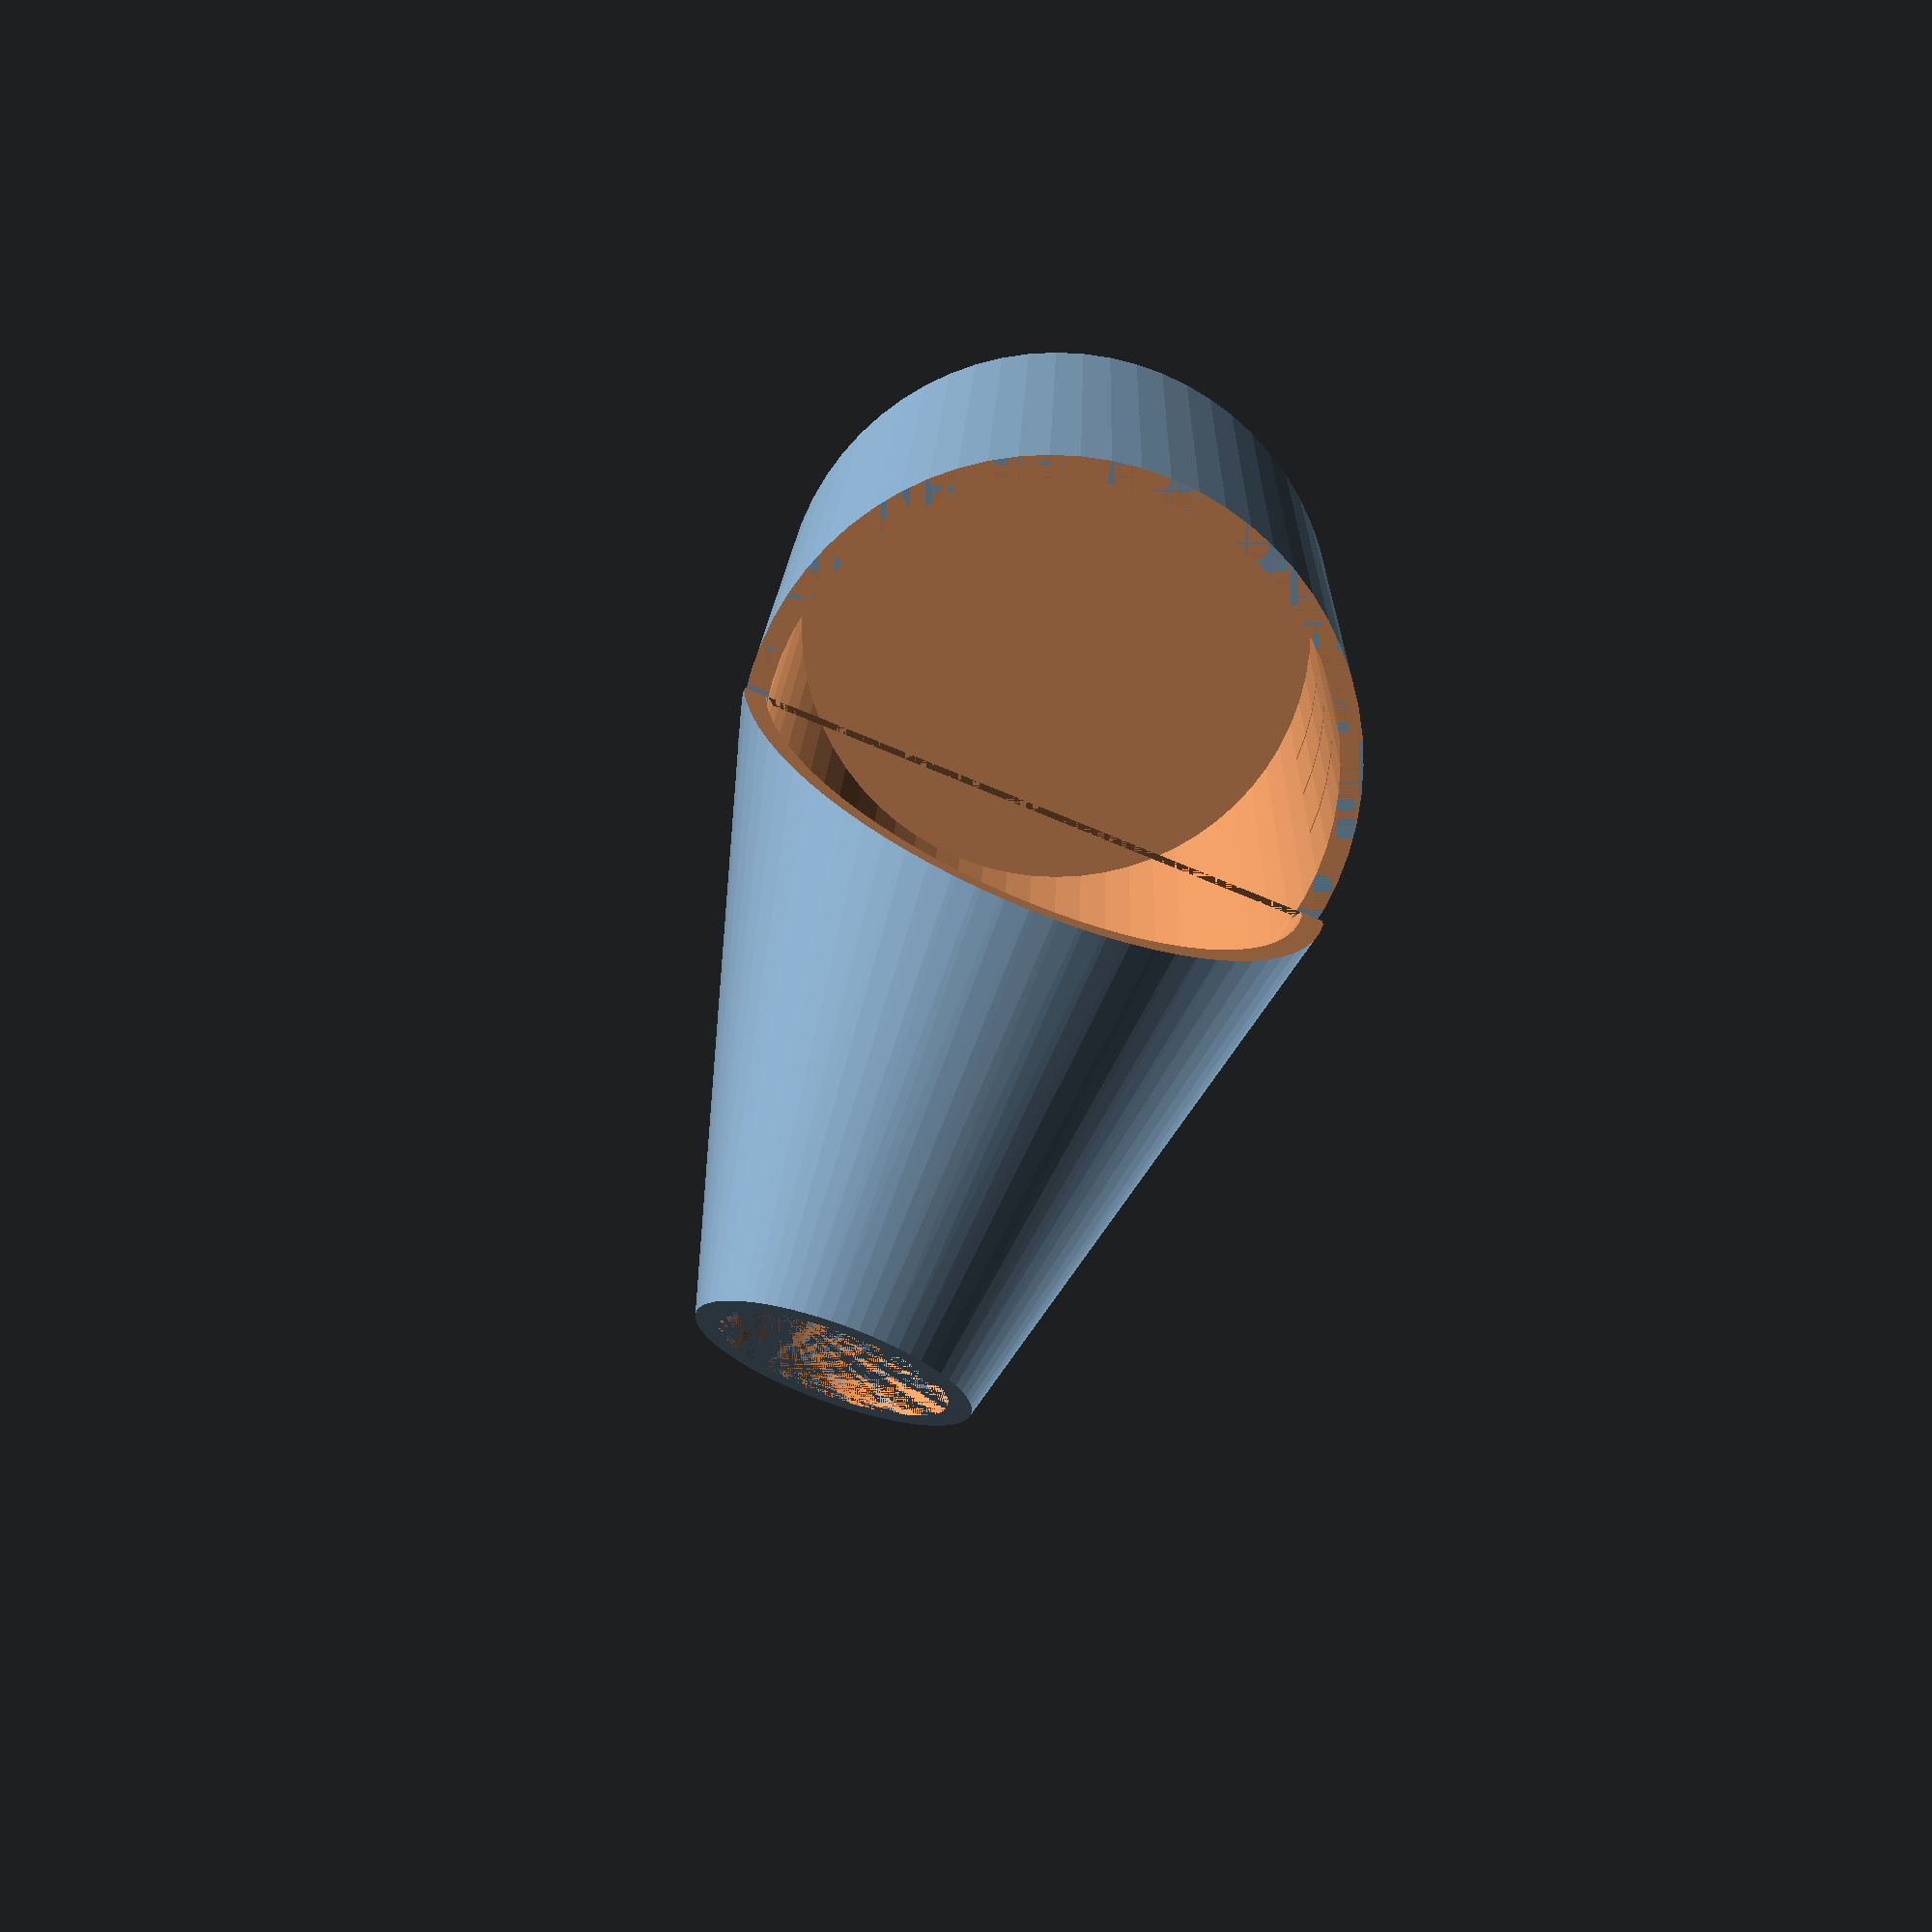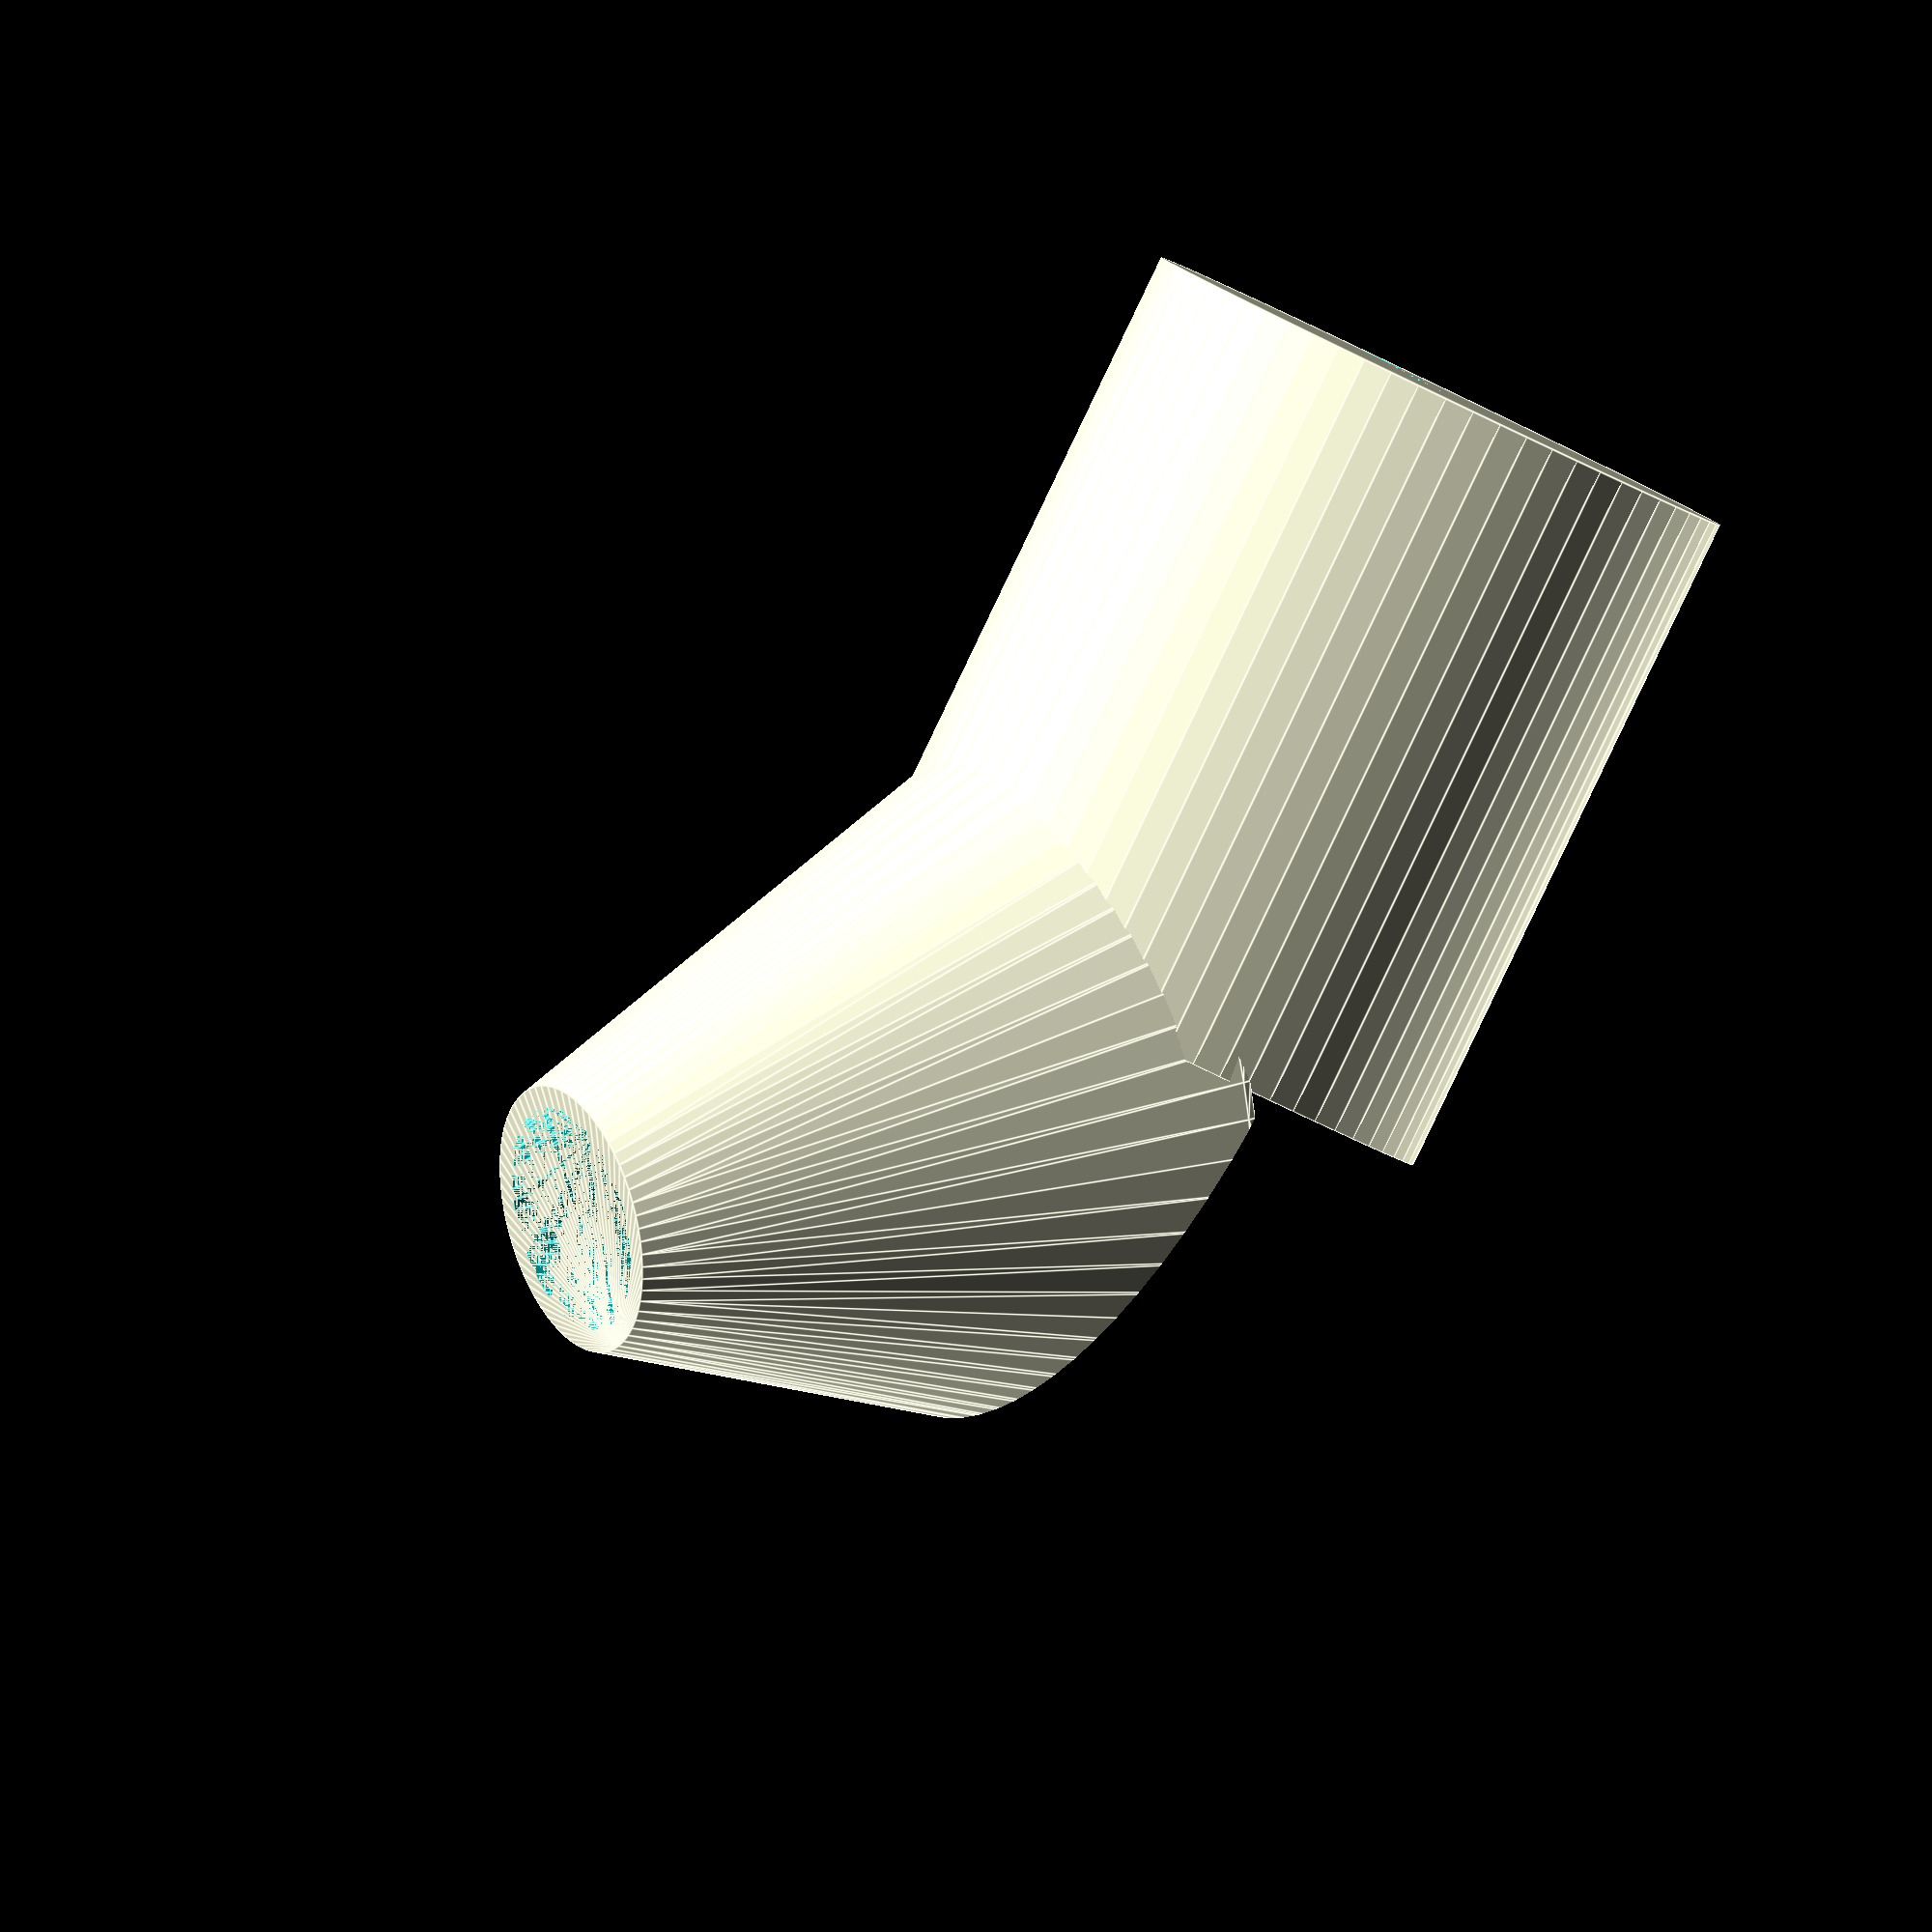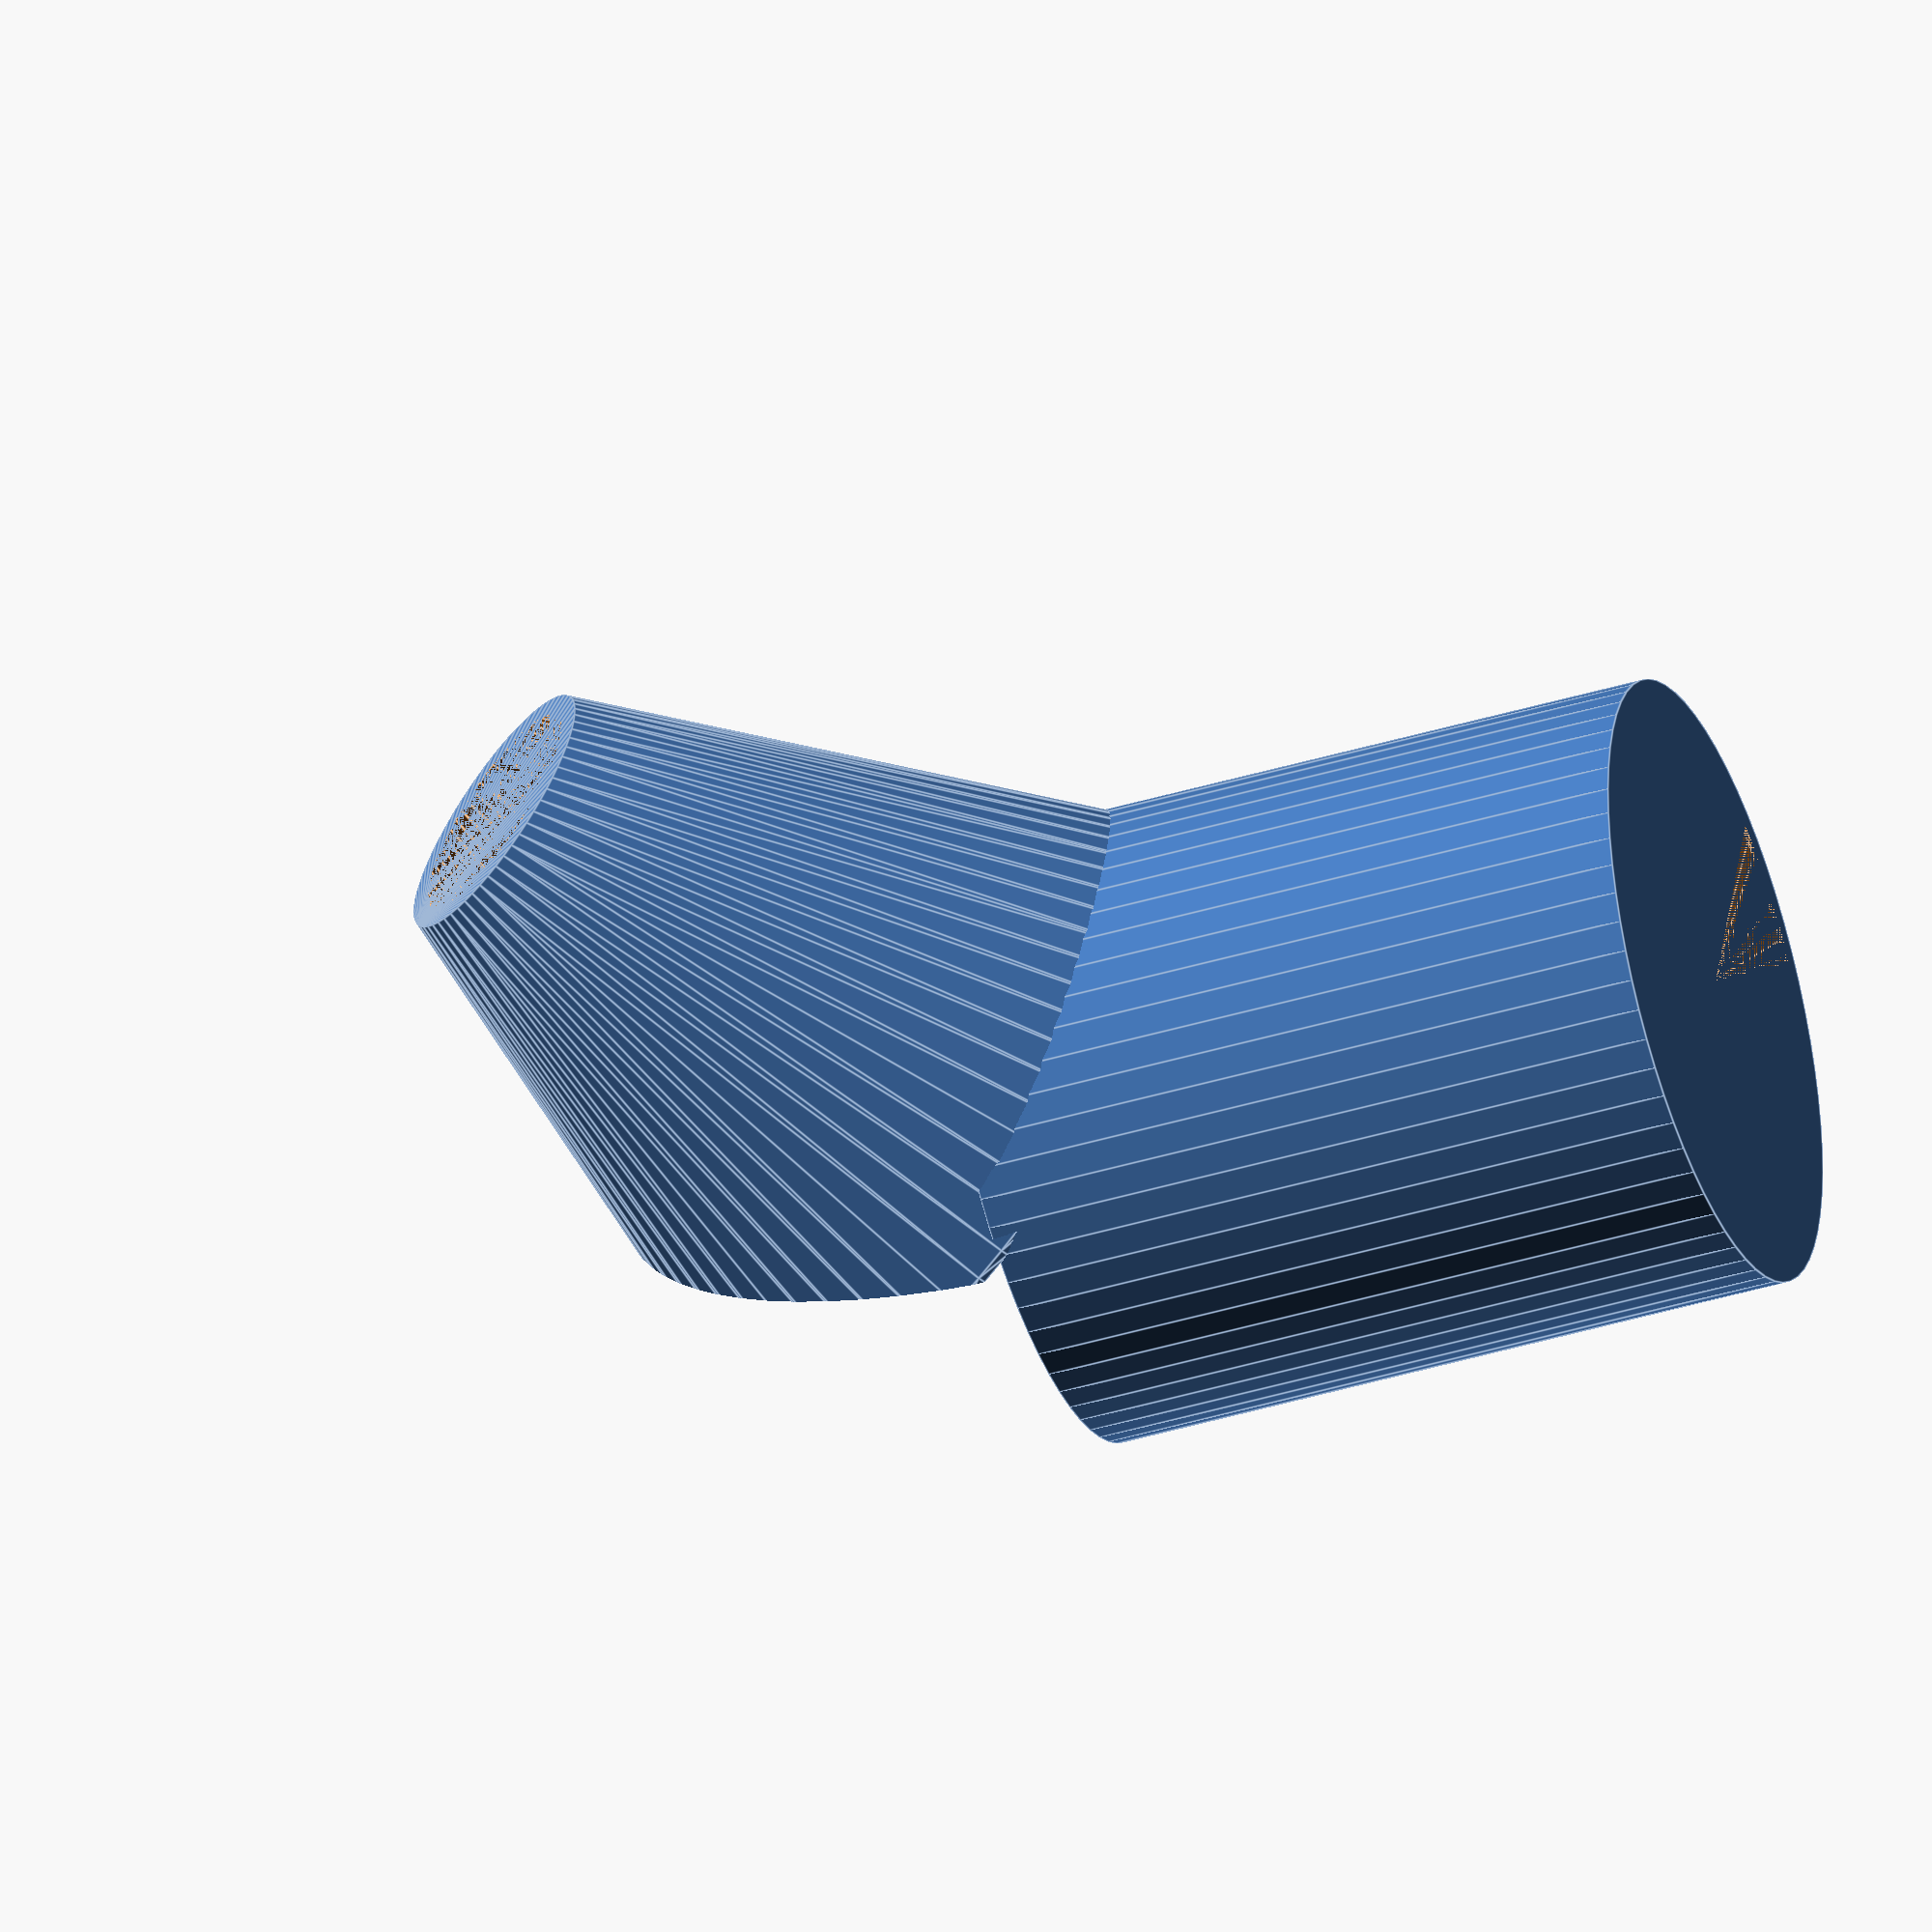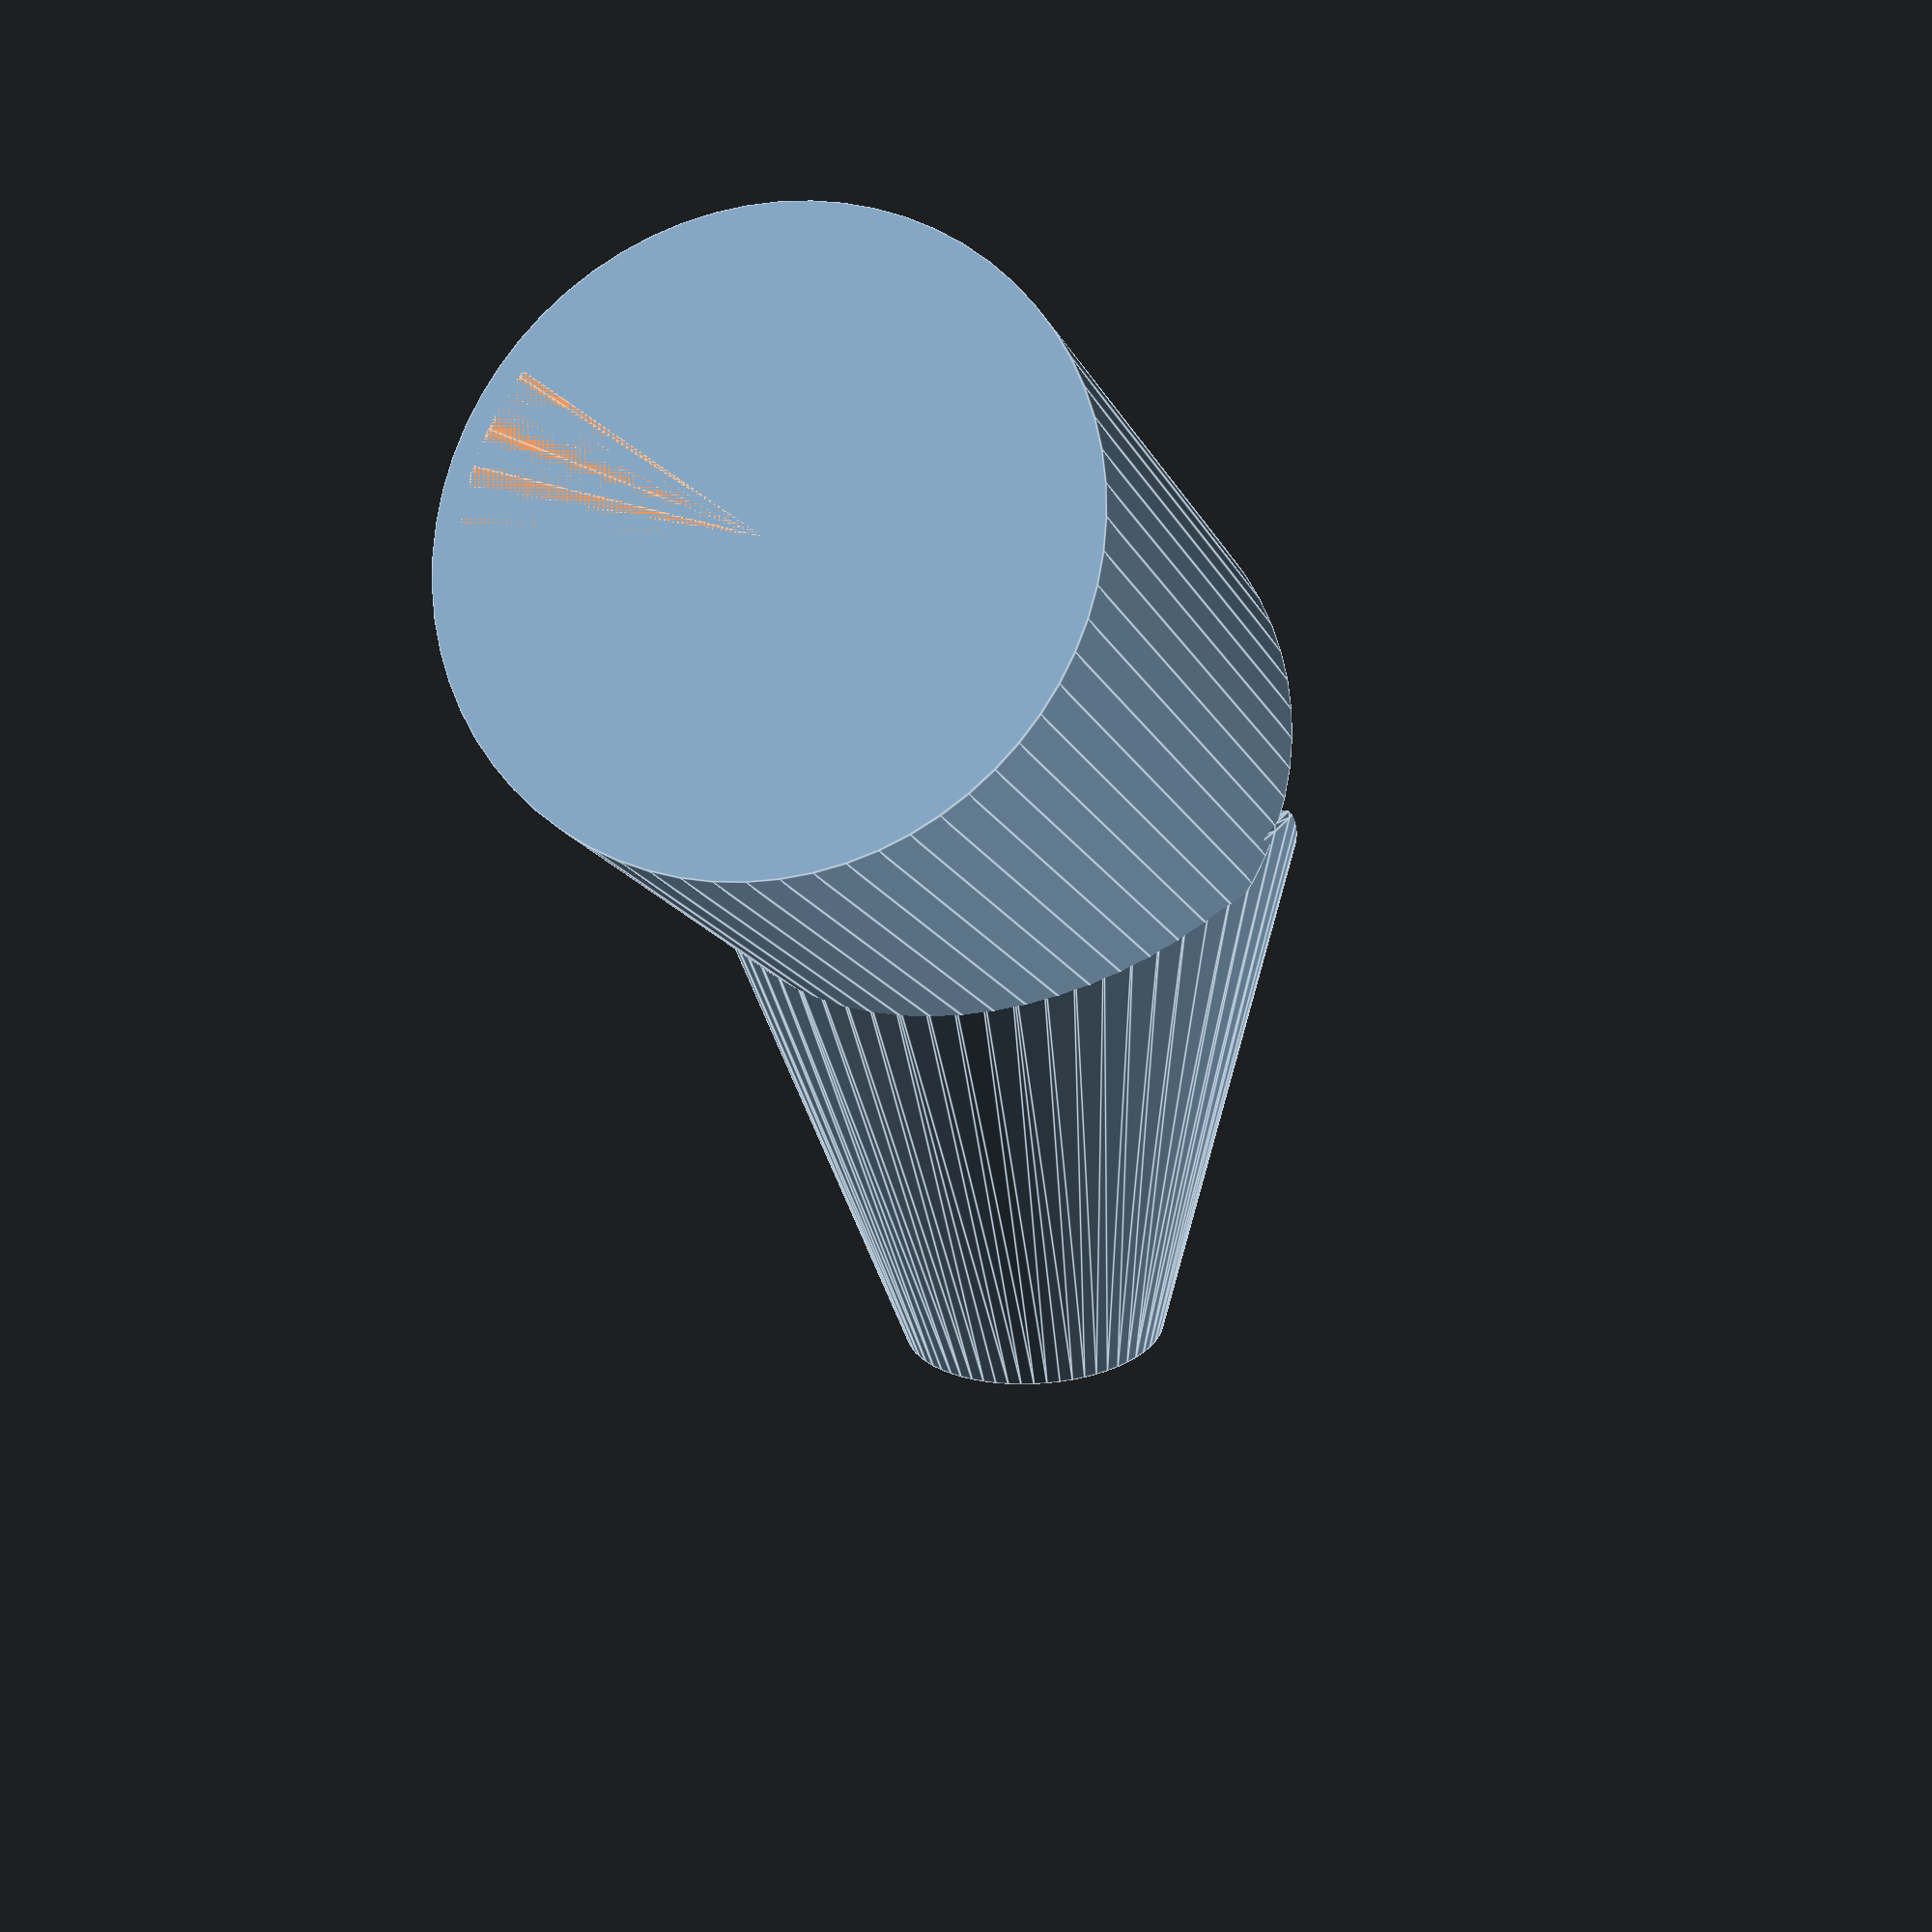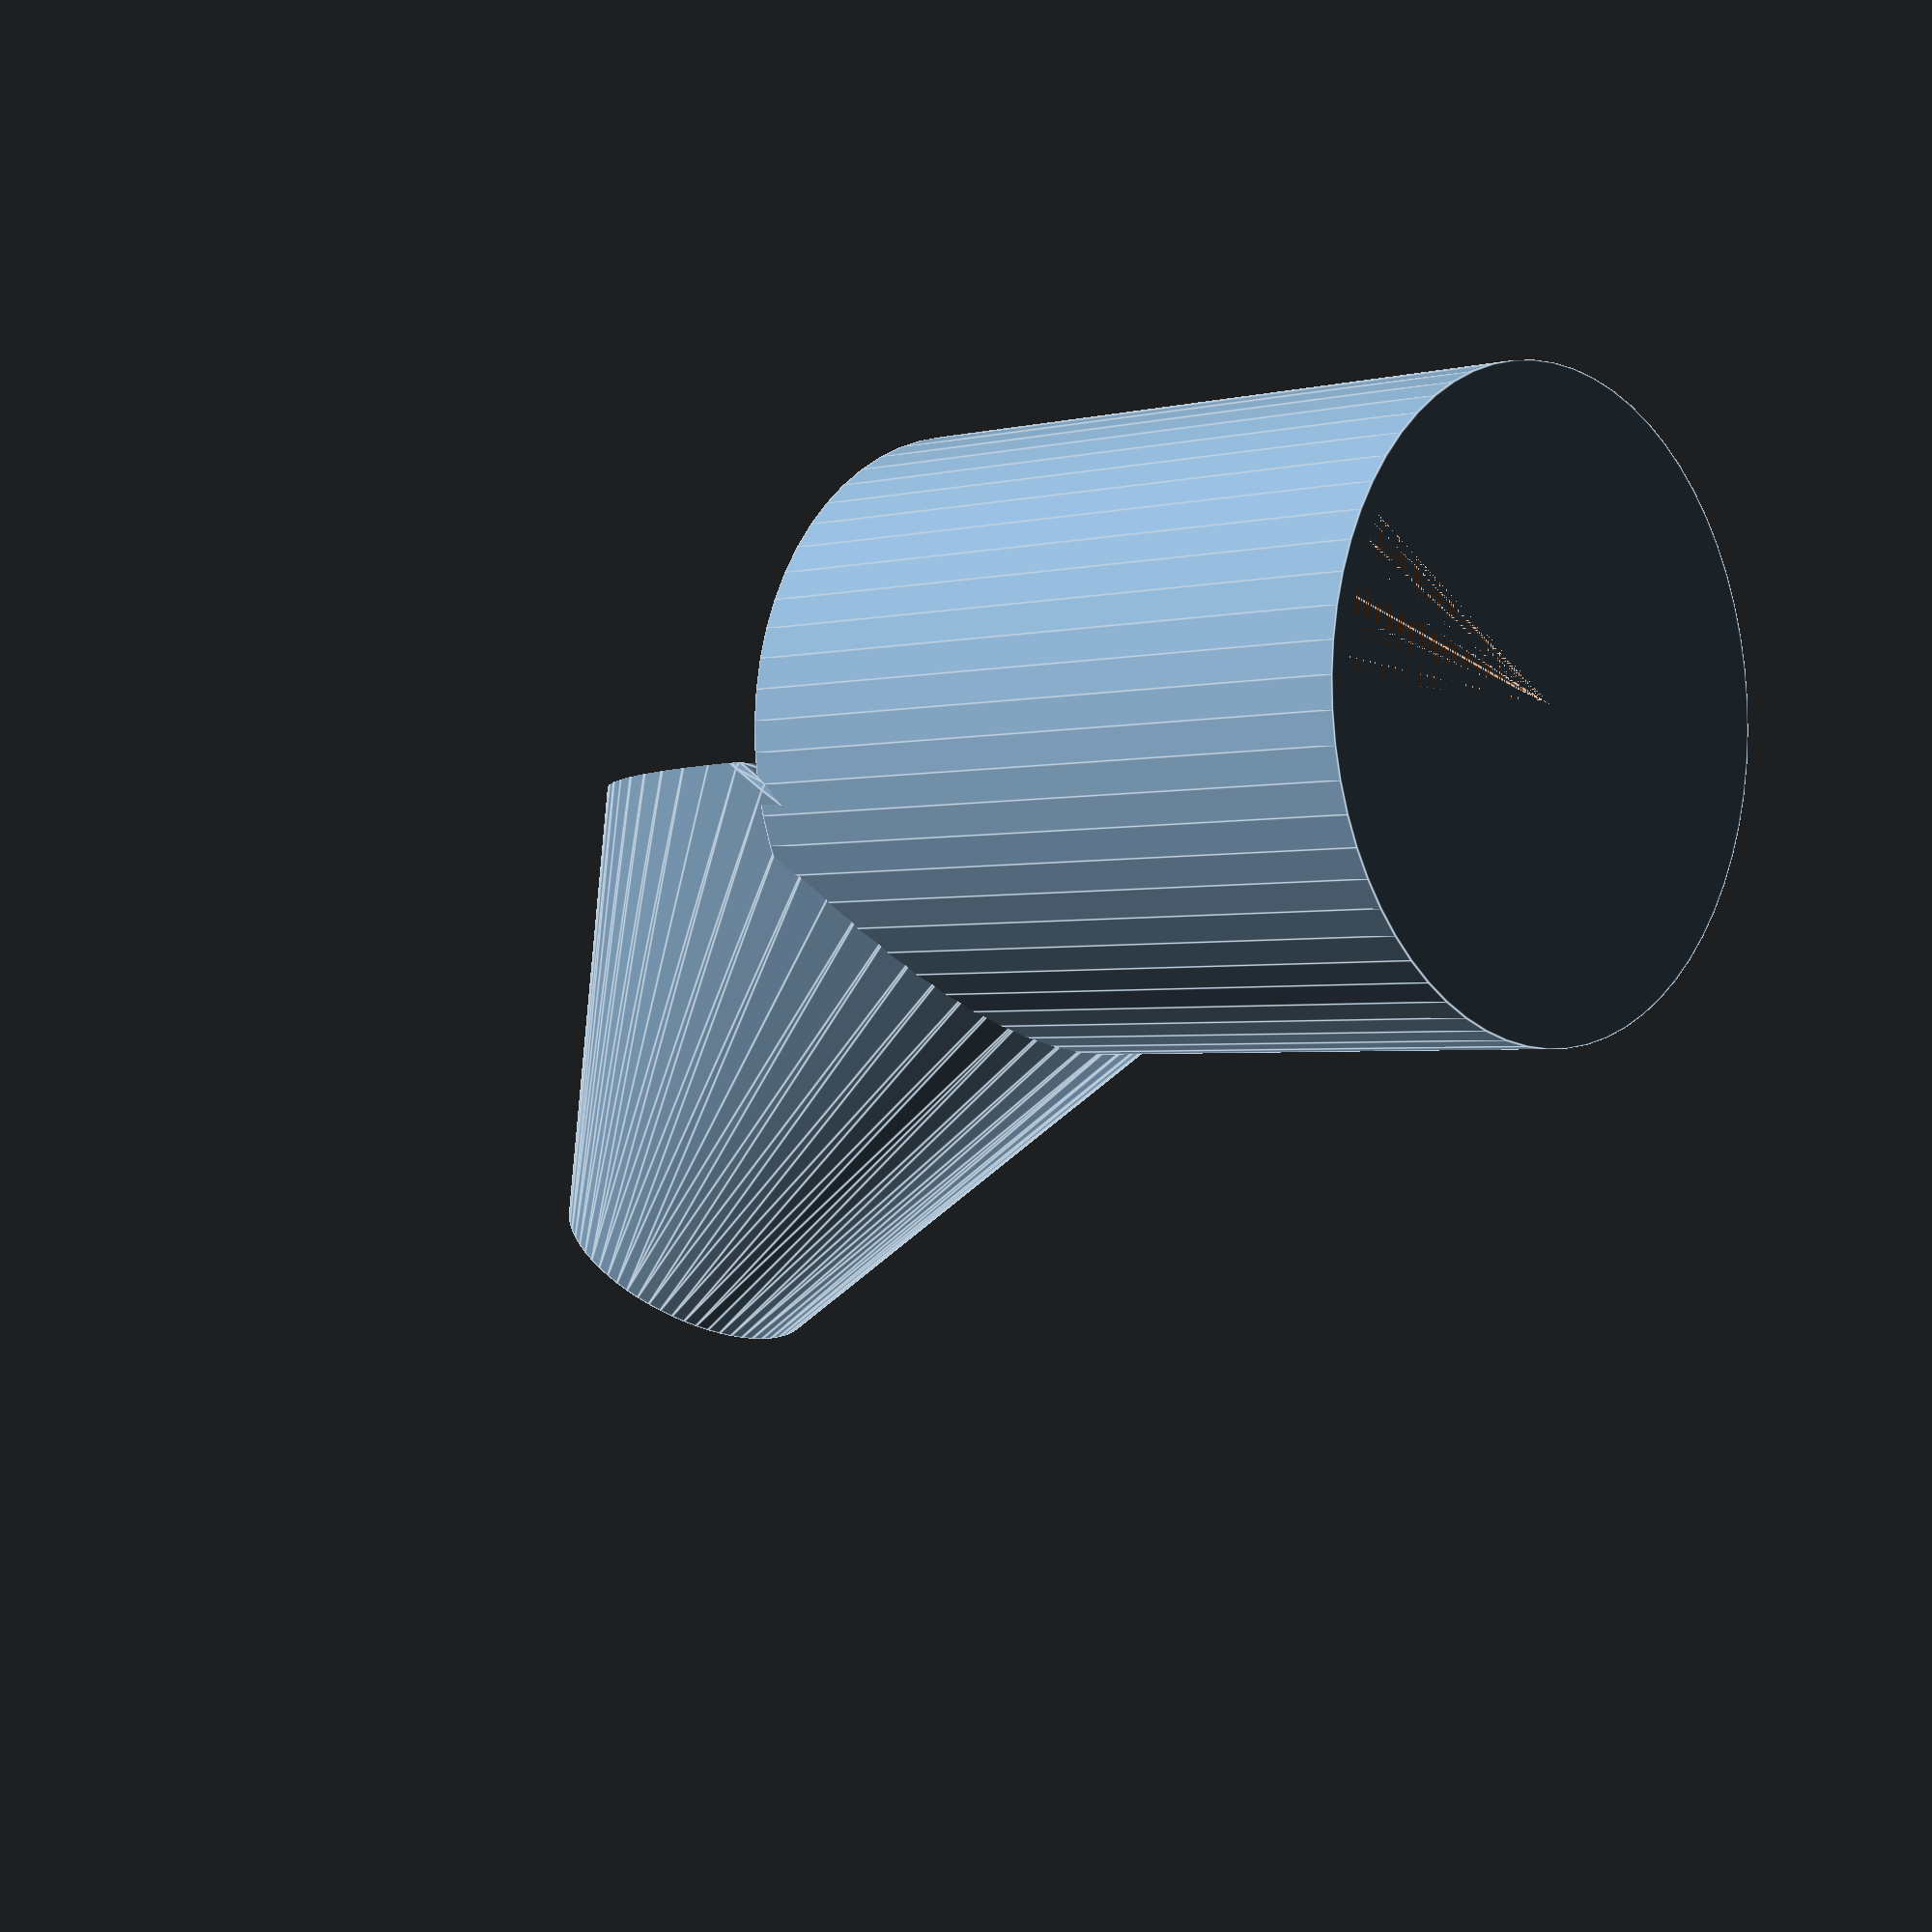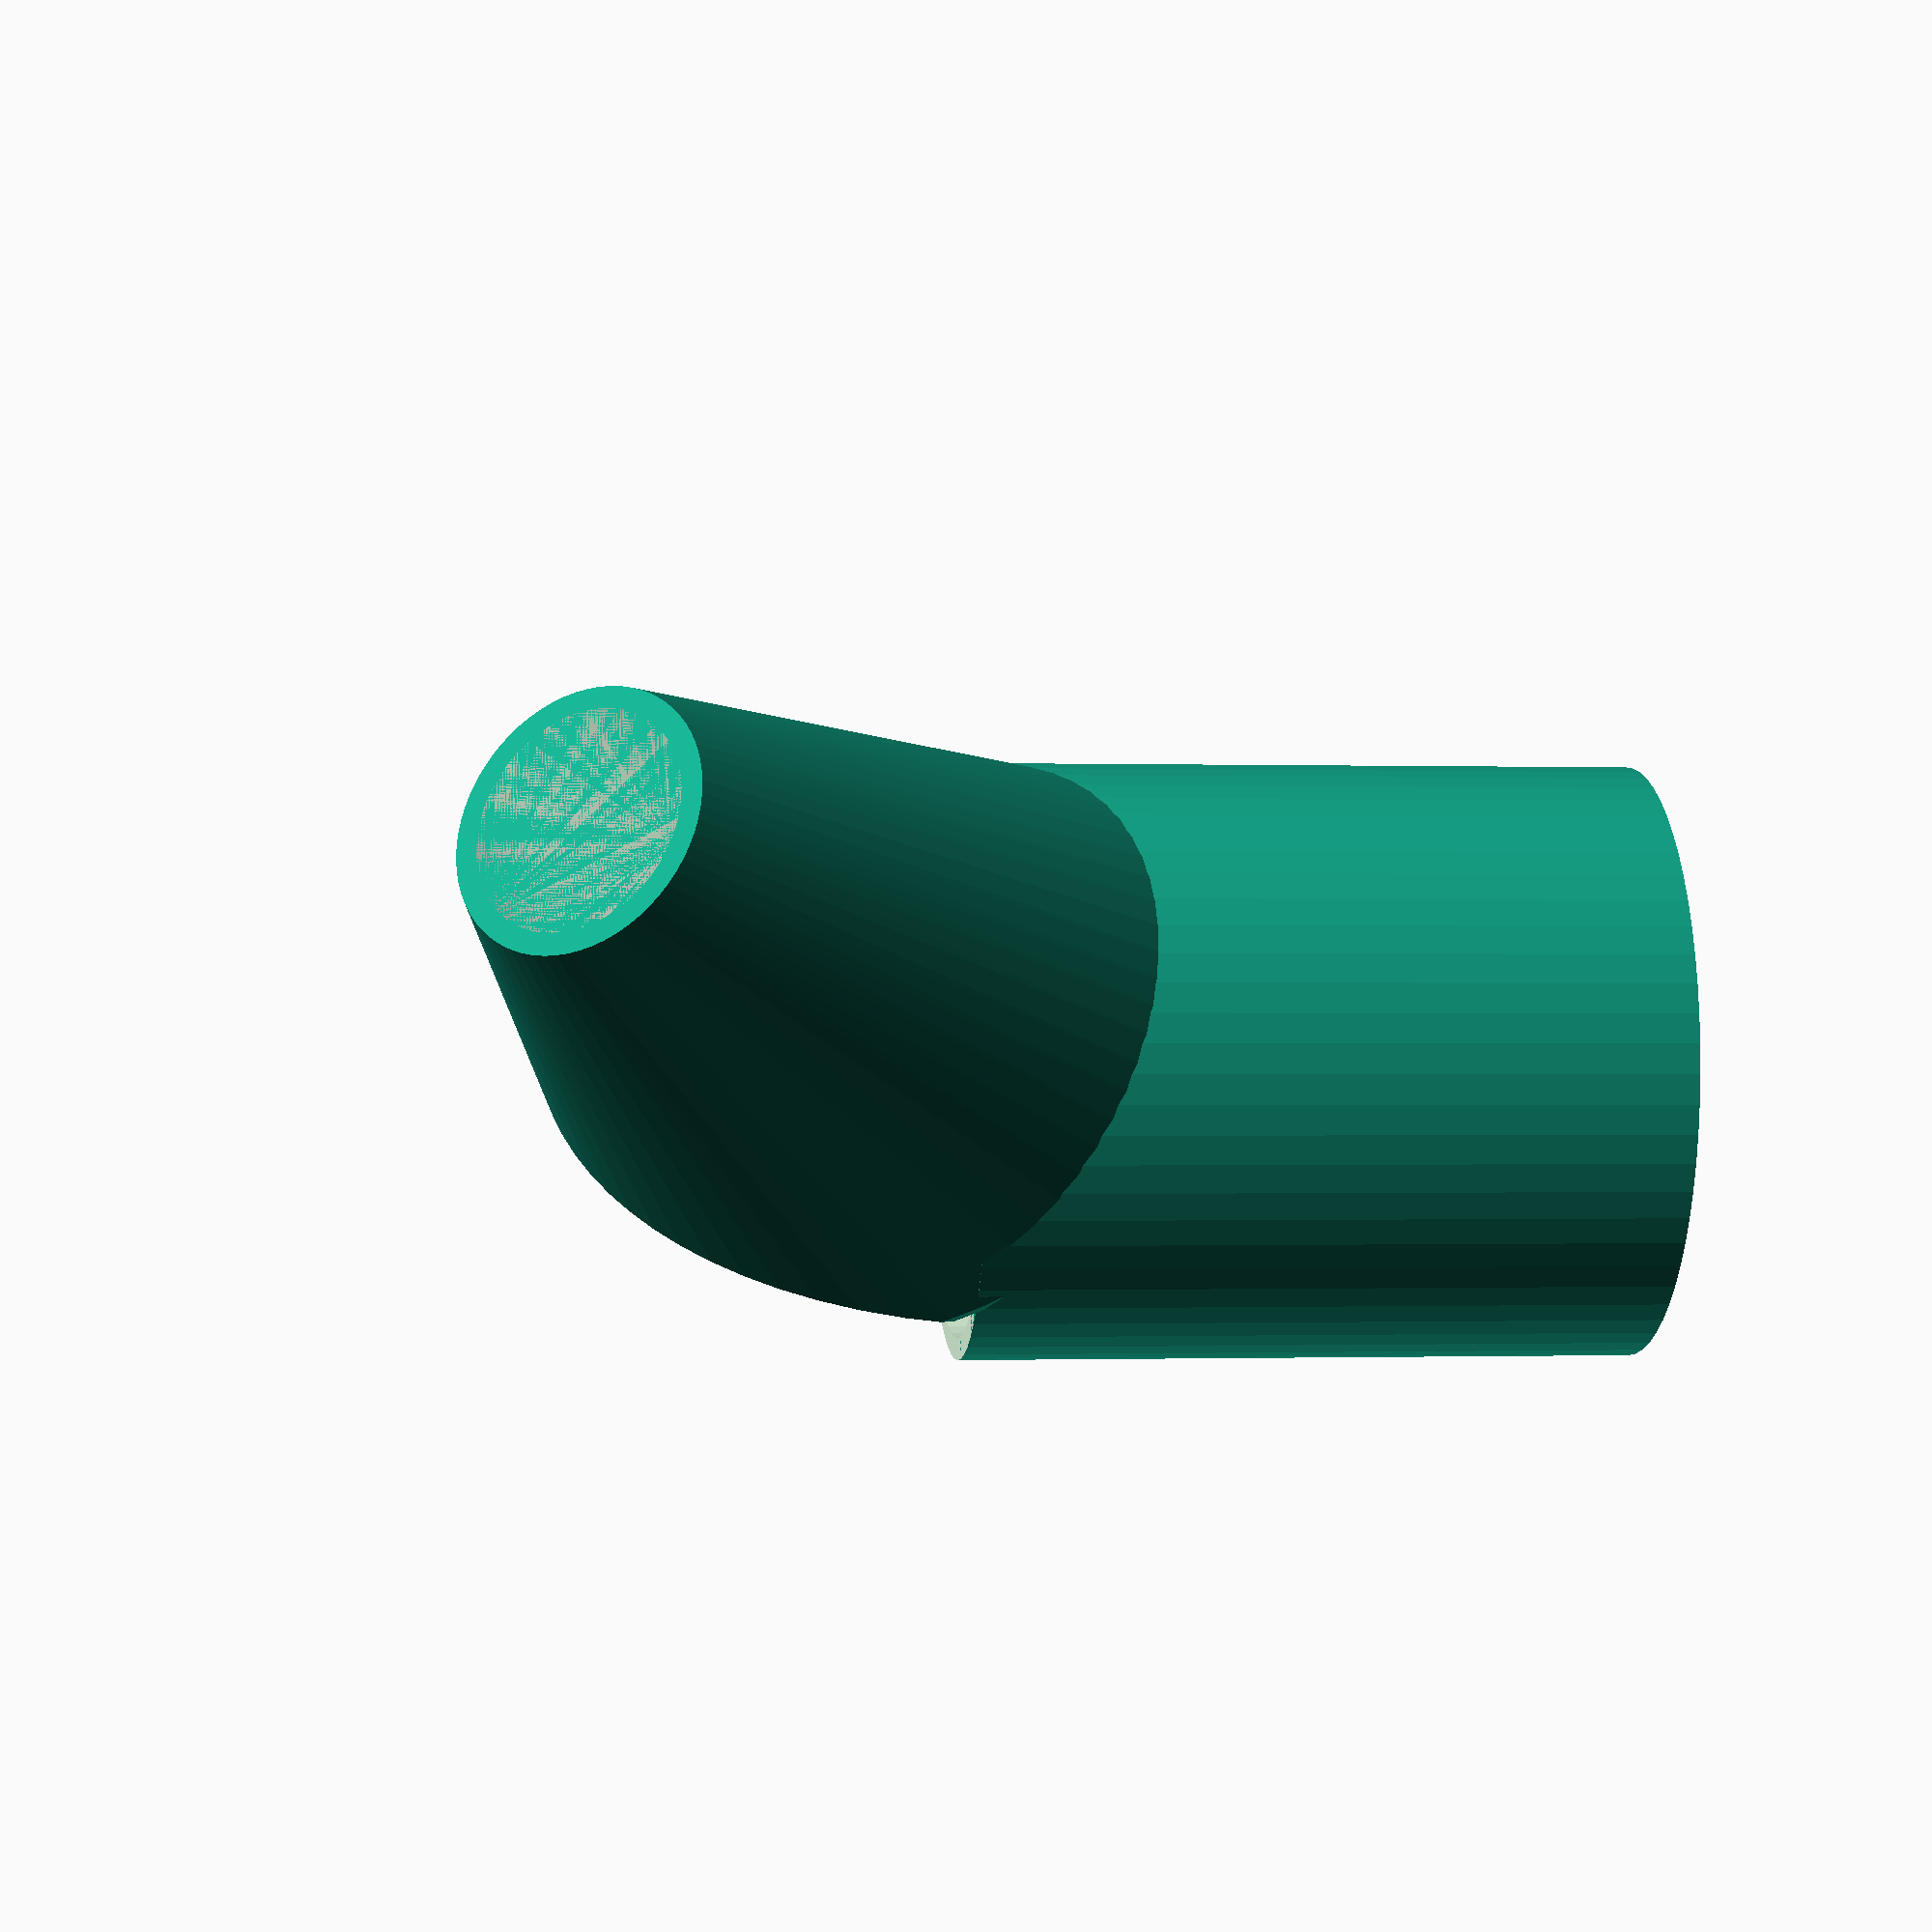
<openscad>
totalvolym = 400000;  // 4dl i mm³
//radie = 100;
hojd = 90;

//hojd = totalvolym / PI*radie*radie;
radie = sqrt(totalvolym/(PI*hojd));
echo(radie);

tratt_r = 30/2;
tratt_r_2 = radie;
tratt_h = 80;
wall = 3;

fn= 64;

difference() {
    union() {
        cylinder(r=radie+wall, h=hojd+wall, $fn=fn);
        translate([2,0,hojd+10]) rotate([0,55,0])  tratt();
    }
    translate([0,0,wall]) cylinder(r=radie, h=hojd+1, $fn=fn);
    translate([2,0,hojd+10]) rotate([0,55,0]) tratt_in(wall2=0);
    translate([-195,-100,hojd+wall]) cube(200);
    translate([0,0,wall+hojd/2])pie(radie+0.3, 20, 1, 90, $fn=fn); //2dl mark 4%
    translate([0,0,wall+hojd/4])pie(radie+0.3, 20, 1, 90, $fn=fn); //1dl mark 2%
    translate([0,0,wall+hojd/2+hojd/4])pie(radie+0.3, 20, 1, 90, $fn=fn); //3dl mark 6%
    
    pie(radie+0.1, 30, 0.5, 90,$fn=100);
}

module tratt_in(wall2=0) {
    hull() {
        scale([1.28, 1, 1]) cylinder(r=tratt_r_2+wall2, 1, $fn=fn);
        translate([0,0,tratt_h])cylinder(r=tratt_r+wall2, 1, $fn=fn);
    }
}
module tratt() {
    difference() {
        tratt_in(wall2=wall);
        tratt_in(wall2=0);
    }
}

//tratt();



// Andras moduler
module pie(radius, angle, height, spin=0) {
    // Negative angles shift direction of rotation
    clockwise = (angle < 0) ? true : false;
    // Support angles < 0 and > 360
    normalized_angle = abs((angle % 360 != 0) ? angle % 360 : angle % 360 + 360);
    // Select rotation direction
    rotation = clockwise ? [0, 180 - normalized_angle] : [180, normalized_angle];
    // Render
    if (angle != 0) {
        rotate([0,0,spin]) linear_extrude(height=height)
            difference() {
                circle(radius);
                if (normalized_angle < 180) {
                    union() for(a = rotation)
                        rotate(a) translate([-radius, 0, 0]) square(radius * 2);
                }
                else if (normalized_angle != 360) {
                    intersection_for(a = rotation)
                        rotate(a) translate([-radius, 0, 0]) square(radius * 2);
                }
            }
    }
}
</openscad>
<views>
elev=164.8 azim=292.2 roll=178.5 proj=p view=wireframe
elev=89.1 azim=34.8 roll=154.4 proj=o view=edges
elev=40.8 azim=342.6 roll=110.3 proj=o view=edges
elev=193.4 azim=262.1 roll=343.4 proj=p view=edges
elev=1.8 azim=88.7 roll=133.6 proj=p view=edges
elev=0.9 azim=334.1 roll=83.5 proj=p view=wireframe
</views>
